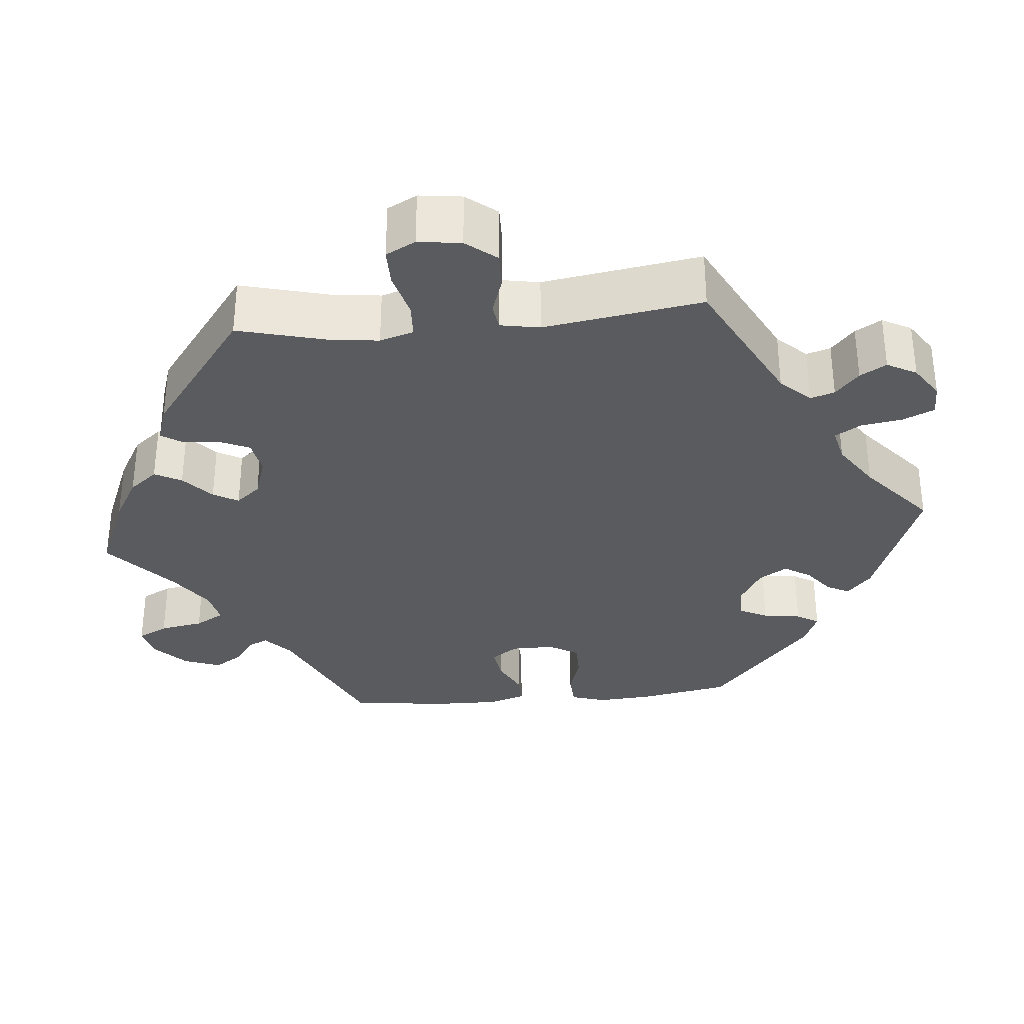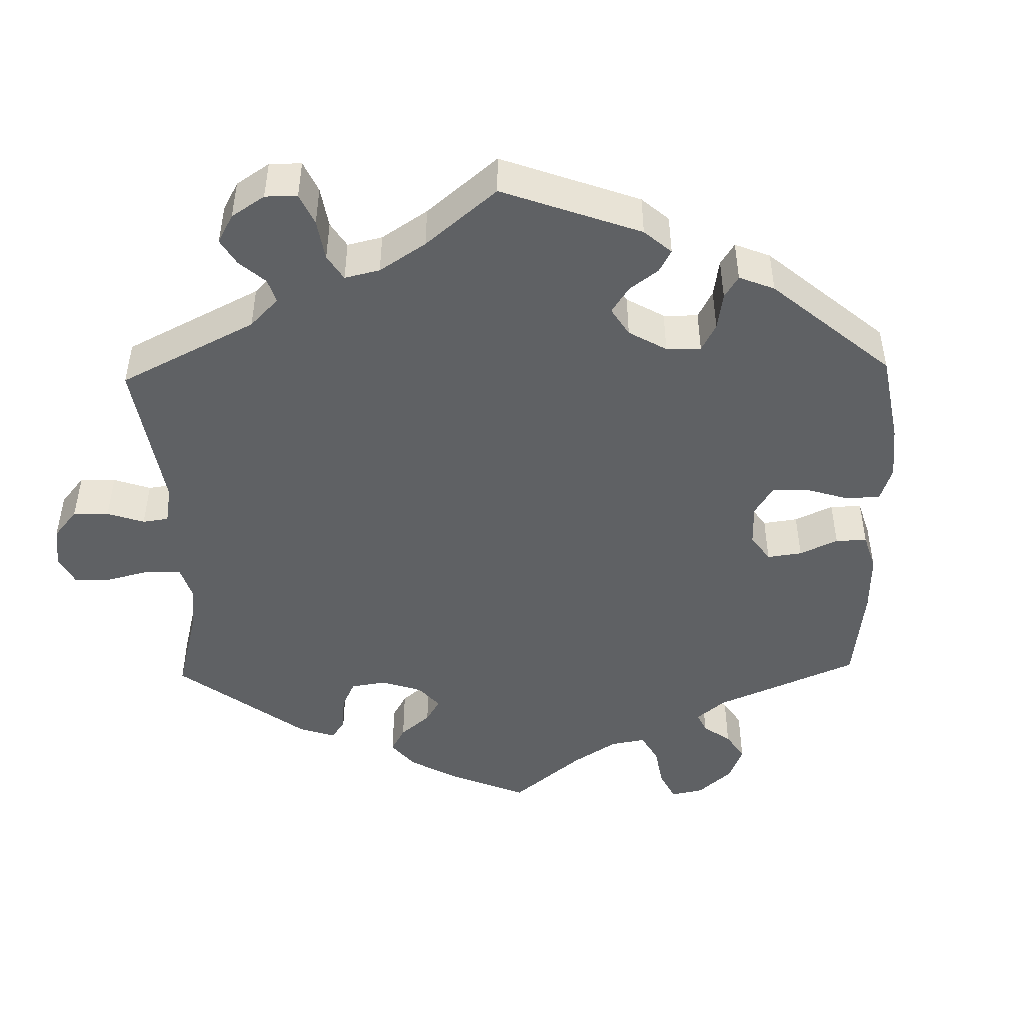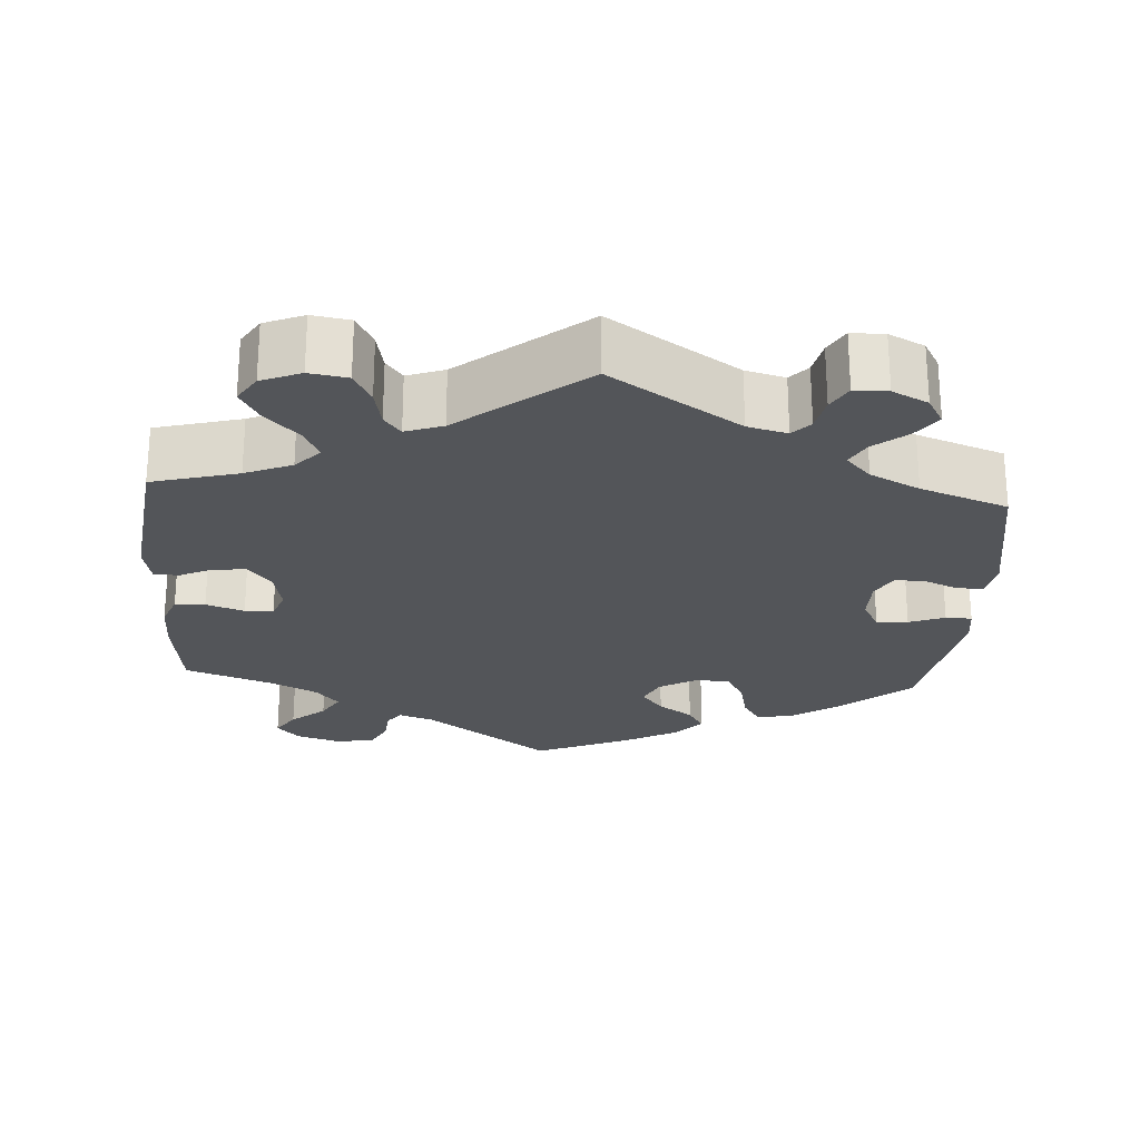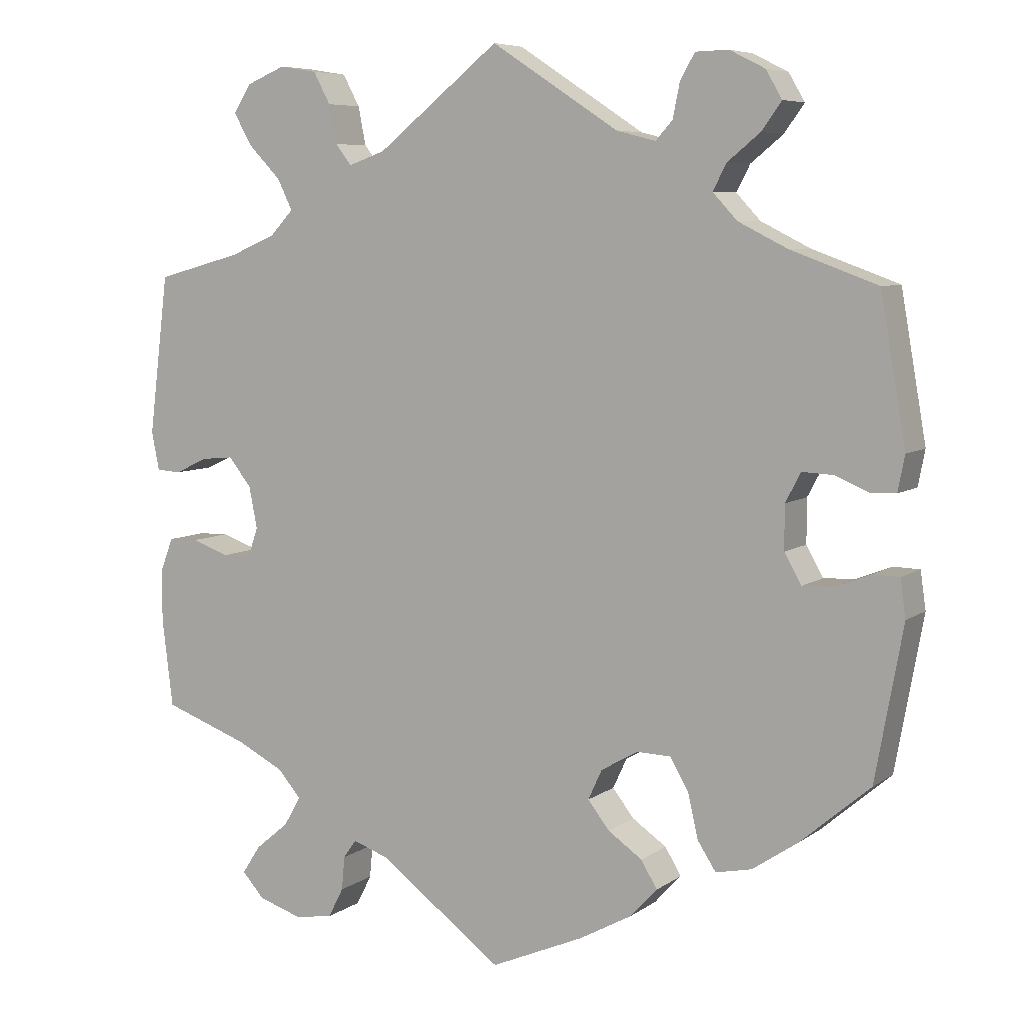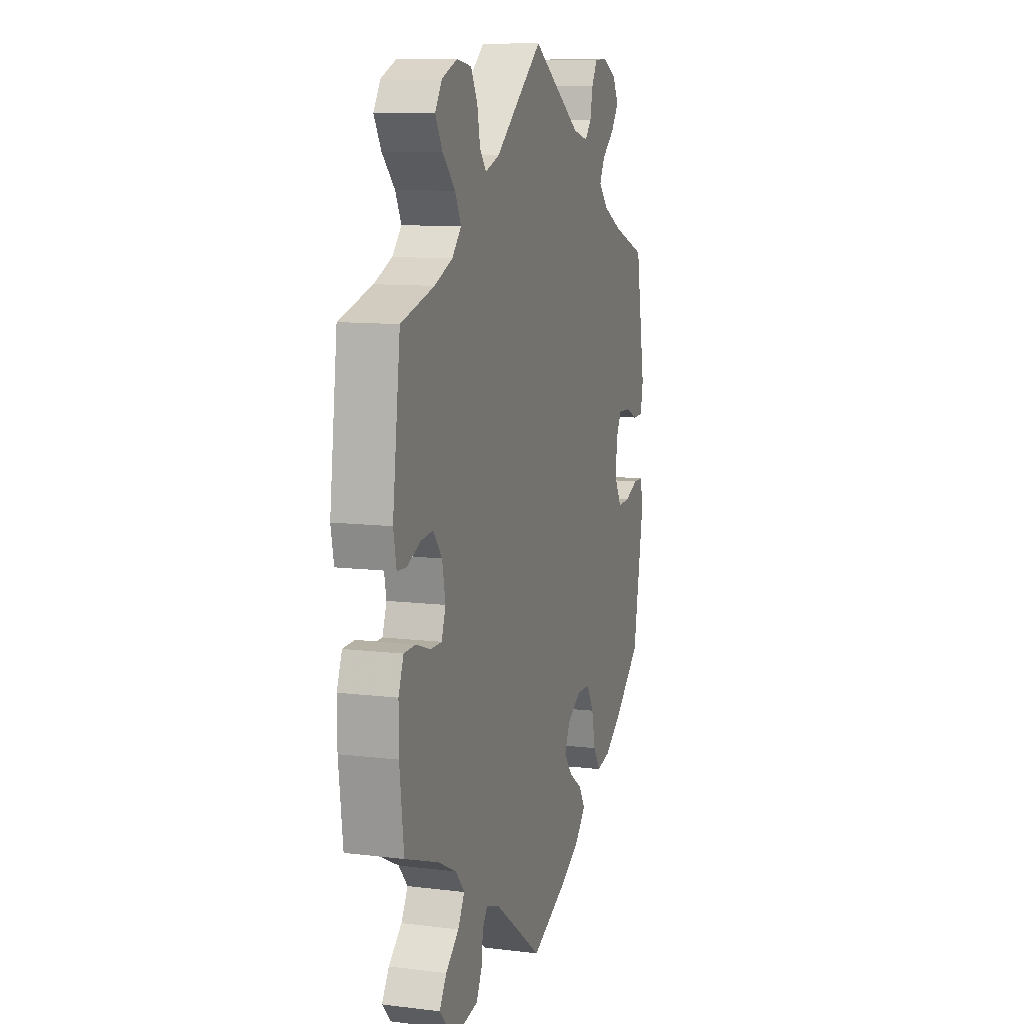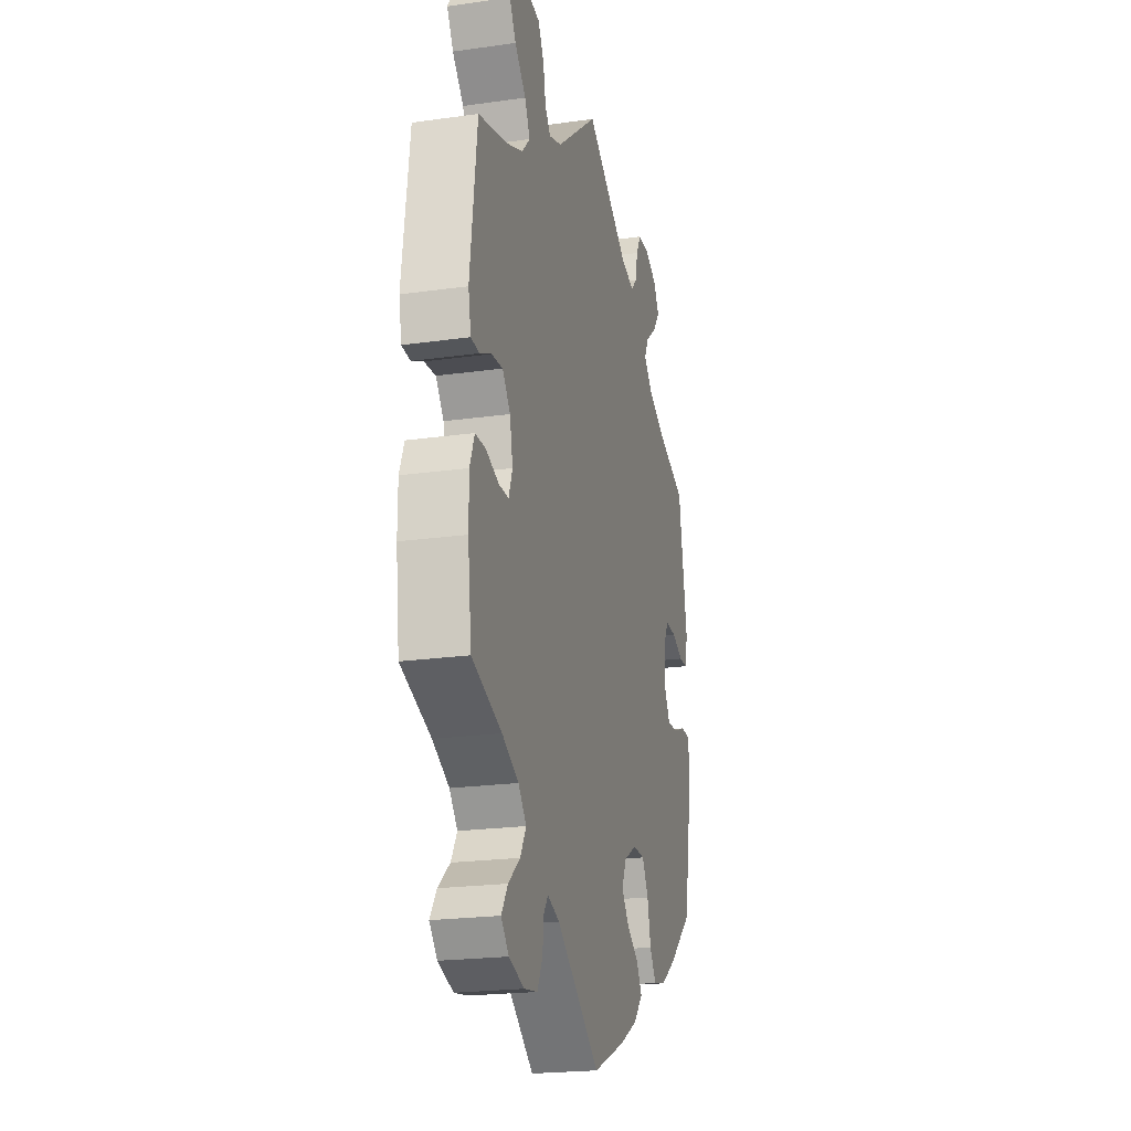
<metadata>
{"format":"obj","ext":"obj","renderer":"f3d","projection":"perspective","resolution":1024,"background":"white","views":[{"elev":-32.2,"azim":-24.4,"up":"+Y"},{"elev":-46.6,"azim":61.4,"up":"+Y"},{"elev":-24.3,"azim":-3.8,"up":"+Y"},{"elev":6.9,"azim":28.5,"up":"+Z"},{"elev":10.5,"azim":-72.8,"up":"+Z"},{"elev":-21.8,"azim":-76.1,"up":"+Z"}]}
</metadata>
<code>
v 0.166 0.07 0.47
v 0.217 0.07 0.457
v 0.239 0.07 0.481
v 0.248 0.07 0.525
v 0.267 0.07 0.559
v 0.31 0.07 0.56
v 0.356 0.07 0.537
v 0.377 0.07 0.501
v 0.351 0.07 0.465
v 0.309 0.07 0.431
v 0.291 0.07 0.397
v 0.323 0.07 0.363
v 0.387 0.07 0.331
v 0.5 0.07 0.29
v 0.533 0.07 0.101
v 0.524 0.07 0.055
v 0.491 0.07 0.054
v 0.448 0.07 0.072
v 0.407 0.07 0.074
v 0.387 0.07 0.036
v 0.387 0.07 -0.021
v 0.409 0.07 -0.06
v 0.45 0.07 -0.058
v 0.496 0.07 -0.04
v 0.53 0.07 -0.041
v 0.537 0.07 -0.09
v 0.501 0.07 -0.289
v 0.41 0.07 -0.367
v 0.351 0.07 -0.407
v 0.304 0.07 -0.417
v 0.28 0.07 -0.38
v 0.267 0.07 -0.323
v 0.243 0.07 -0.281
v 0.198 0.07 -0.28
v 0.15 0.07 -0.308
v 0.132 0.07 -0.347
v 0.16 0.07 -0.383
v 0.205 0.07 -0.414
v 0.226 0.07 -0.449
v 0.191 0.07 -0.487
v 0.122 0.07 -0.525
v 0 0.07 -0.578
v -0.163 0.07 -0.458
v -0.209 0.07 -0.442
v -0.226 0.07 -0.466
v -0.23 0.07 -0.51
v -0.25 0.07 -0.549
v -0.3 0.07 -0.557
v -0.357 0.07 -0.539
v -0.386 0.07 -0.507
v -0.362 0.07 -0.47
v -0.318 0.07 -0.433
v -0.296 0.07 -0.395
v -0.326 0.07 -0.36
v -0.388 0.07 -0.329
v -0.5 0.07 -0.289
v -0.514 0.07 -0.174
v -0.514 0.07 -0.106
v -0.497 0.07 -0.062
v -0.458 0.07 -0.061
v -0.409 0.07 -0.078
v -0.372 0.07 -0.078
v -0.358 0.07 -0.039
v -0.369 0.07 0.016
v -0.399 0.07 0.053
v -0.441 0.07 0.049
v -0.484 0.07 0.029
v -0.516 0.07 0.031
v -0.526 0.07 0.081
v -0.5 0.07 0.289
v -0.389 0.07 0.319
v -0.329 0.07 0.344
v -0.298 0.07 0.377
v -0.318 0.07 0.417
v -0.36 0.07 0.46
v -0.384 0.07 0.502
v -0.361 0.07 0.538
v -0.31 0.07 0.559
v -0.261 0.07 0.551
v -0.239 0.07 0.51
v -0.229 0.07 0.46
v -0.208 0.07 0.433
v -0.16 0.07 0.45
v 0 0.07 0.578
v 0.166 0 0.47
v 0.217 0 0.457
v 0.239 0 0.481
v 0.248 0 0.525
v 0.267 0 0.559
v 0.31 0 0.56
v 0.356 0 0.537
v 0.377 0 0.501
v 0.351 0 0.465
v 0.309 0 0.431
v 0.291 0 0.397
v 0.323 0 0.363
v 0.387 0 0.331
v 0.5 0 0.29
v 0.533 0 0.101
v 0.524 0 0.055
v 0.491 0 0.054
v 0.448 0 0.072
v 0.407 0 0.074
v 0.387 0 0.036
v 0.387 0 -0.021
v 0.409 0 -0.06
v 0.45 0 -0.058
v 0.496 0 -0.04
v 0.53 0 -0.041
v 0.537 0 -0.09
v 0.501 0 -0.289
v 0.41 0 -0.367
v 0.351 0 -0.407
v 0.304 0 -0.417
v 0.28 0 -0.38
v 0.267 0 -0.323
v 0.243 0 -0.281
v 0.198 0 -0.28
v 0.15 0 -0.308
v 0.132 0 -0.347
v 0.16 0 -0.383
v 0.205 0 -0.414
v 0.226 0 -0.449
v 0.191 0 -0.487
v 0.122 0 -0.525
v 0 0 -0.578
v -0.163 0 -0.458
v -0.209 0 -0.442
v -0.226 0 -0.466
v -0.23 0 -0.51
v -0.25 0 -0.549
v -0.3 0 -0.557
v -0.357 0 -0.539
v -0.386 0 -0.507
v -0.362 0 -0.47
v -0.318 0 -0.433
v -0.296 0 -0.395
v -0.326 0 -0.36
v -0.388 0 -0.329
v -0.5 0 -0.289
v -0.514 0 -0.174
v -0.514 0 -0.106
v -0.497 0 -0.062
v -0.458 0 -0.061
v -0.409 0 -0.078
v -0.372 0 -0.078
v -0.358 0 -0.039
v -0.369 0 0.016
v -0.399 0 0.053
v -0.441 0 0.049
v -0.484 0 0.029
v -0.516 0 0.031
v -0.526 0 0.081
v -0.5 0 0.289
v -0.389 0 0.319
v -0.329 0 0.344
v -0.298 0 0.377
v -0.318 0 0.417
v -0.36 0 0.46
v -0.384 0 0.502
v -0.361 0 0.538
v -0.31 0 0.559
v -0.261 0 0.551
v -0.239 0 0.51
v -0.229 0 0.46
v -0.208 0 0.433
v -0.16 0 0.45
v 0 0 0.578
f 83 84 1
f 82 83 1 2
f 78 79 80 81
f 78 81 82
f 77 78 82
f 74 75 76 77
f 73 74 77 82
f 72 73 82 2
f 68 69 70 71
f 66 67 68 71
f 65 66 71 72
f 64 65 72 2
f 58 59 60 61
f 58 61 62
f 55 56 57 58
f 54 55 58 62
f 53 54 62 63
f 49 50 51 52
f 49 52 53
f 48 49 53
f 45 46 47 48
f 44 45 48 53
f 43 44 53 63
f 37 38 39 40
f 36 37 40 41
f 29 30 31 32
f 29 32 33
f 28 29 33
f 27 28 33
f 26 27 33
f 23 24 25 26
f 22 23 26 33
f 21 22 33 34
f 15 16 17 18
f 13 14 15 18
f 12 13 18 19
f 11 12 19 20
f 7 8 9 10
f 7 10 11
f 6 7 11
f 3 4 5 6
f 3 6 11
f 2 3 11 20
f 36 41 42 43
f 35 36 43 63
f 34 35 63 64
f 21 34 64
f 2 20 21 64
f 85 168 167
f 86 85 167 166
f 165 164 163 162
f 166 165 162
f 166 162 161
f 161 160 159 158
f 166 161 158 157
f 86 166 157 156
f 155 154 153 152
f 155 152 151 150
f 156 155 150 149
f 86 156 149 148
f 145 144 143 142
f 146 145 142
f 142 141 140 139
f 146 142 139 138
f 147 146 138 137
f 136 135 134 133
f 137 136 133
f 137 133 132
f 132 131 130 129
f 137 132 129 128
f 147 137 128 127
f 124 123 122 121
f 125 124 121 120
f 116 115 114 113
f 117 116 113
f 117 113 112
f 117 112 111
f 117 111 110
f 110 109 108 107
f 117 110 107 106
f 118 117 106 105
f 102 101 100 99
f 102 99 98 97
f 103 102 97 96
f 104 103 96 95
f 94 93 92 91
f 95 94 91
f 95 91 90
f 90 89 88 87
f 95 90 87
f 104 95 87 86
f 127 126 125 120
f 147 127 120 119
f 148 147 119 118
f 148 118 105
f 148 105 104 86
f 1 85 86 2
f 2 86 87 3
f 3 87 88 4
f 4 88 89 5
f 5 89 90 6
f 6 90 91 7
f 7 91 92 8
f 8 92 93 9
f 9 93 94 10
f 10 94 95 11
f 11 95 96 12
f 12 96 97 13
f 13 97 98 14
f 14 98 99 15
f 15 99 100 16
f 16 100 101 17
f 17 101 102 18
f 18 102 103 19
f 19 103 104 20
f 20 104 105 21
f 21 105 106 22
f 22 106 107 23
f 23 107 108 24
f 24 108 109 25
f 25 109 110 26
f 26 110 111 27
f 27 111 112 28
f 28 112 113 29
f 29 113 114 30
f 30 114 115 31
f 31 115 116 32
f 32 116 117 33
f 33 117 118 34
f 34 118 119 35
f 35 119 120 36
f 36 120 121 37
f 37 121 122 38
f 38 122 123 39
f 39 123 124 40
f 40 124 125 41
f 41 125 126 42
f 42 126 127 43
f 43 127 128 44
f 44 128 129 45
f 45 129 130 46
f 46 130 131 47
f 47 131 132 48
f 48 132 133 49
f 49 133 134 50
f 50 134 135 51
f 51 135 136 52
f 52 136 137 53
f 53 137 138 54
f 54 138 139 55
f 55 139 140 56
f 56 140 141 57
f 57 141 142 58
f 58 142 143 59
f 59 143 144 60
f 60 144 145 61
f 61 145 146 62
f 62 146 147 63
f 63 147 148 64
f 64 148 149 65
f 65 149 150 66
f 66 150 151 67
f 67 151 152 68
f 68 152 153 69
f 69 153 154 70
f 70 154 155 71
f 71 155 156 72
f 72 156 157 73
f 73 157 158 74
f 74 158 159 75
f 75 159 160 76
f 76 160 161 77
f 77 161 162 78
f 78 162 163 79
f 79 163 164 80
f 80 164 165 81
f 81 165 166 82
f 82 166 167 83
f 83 167 168 84
f 84 168 85 1

</code>
